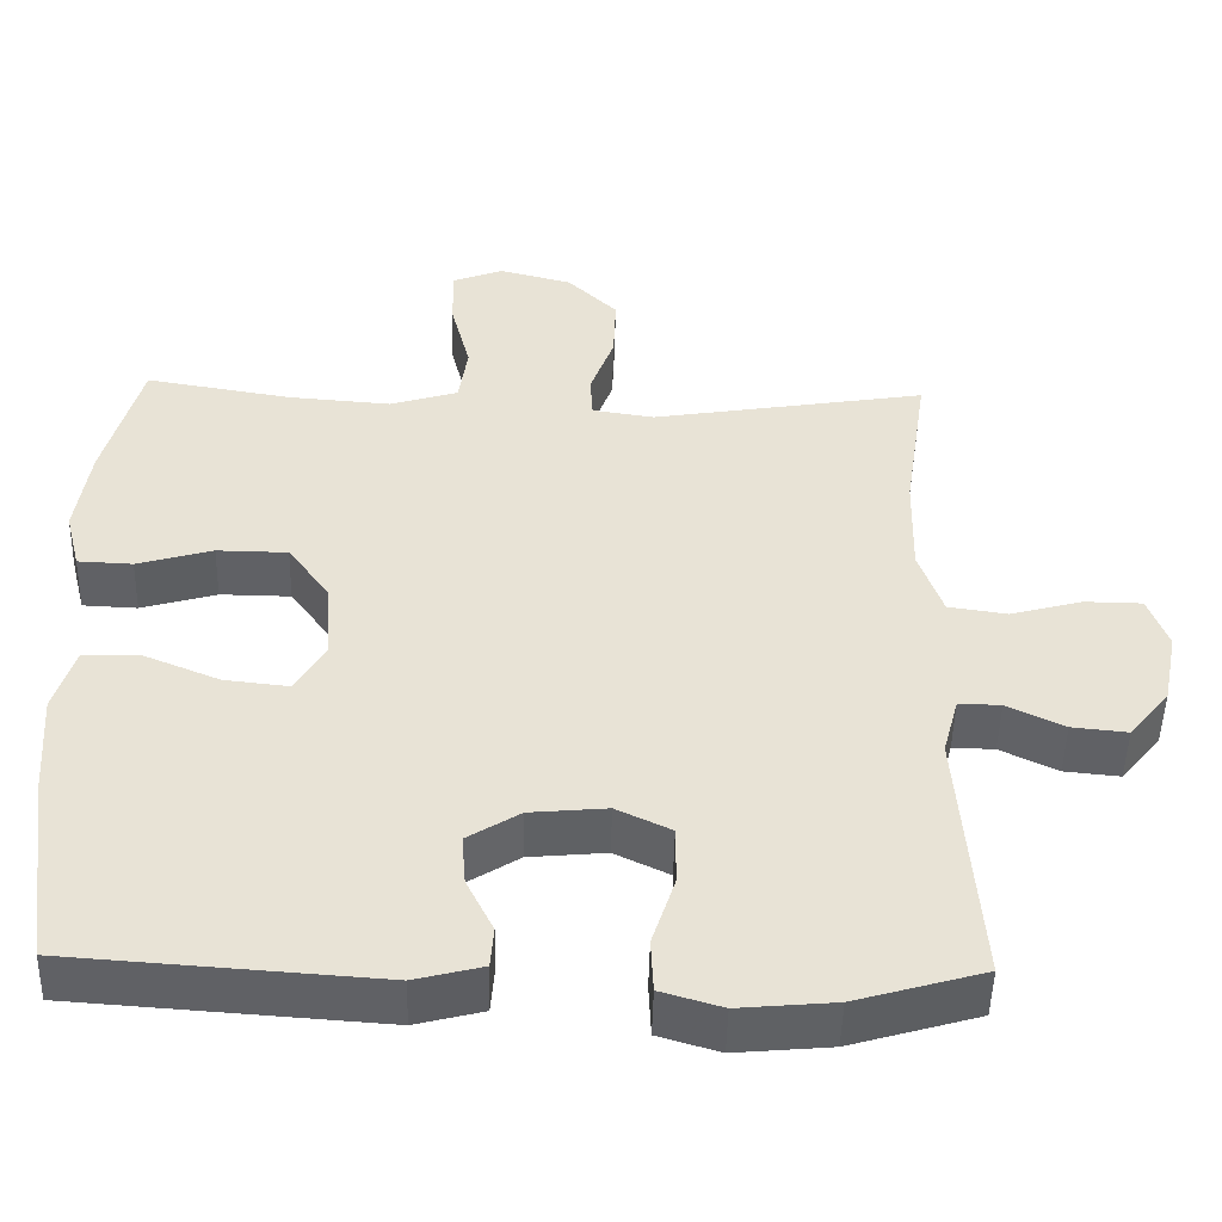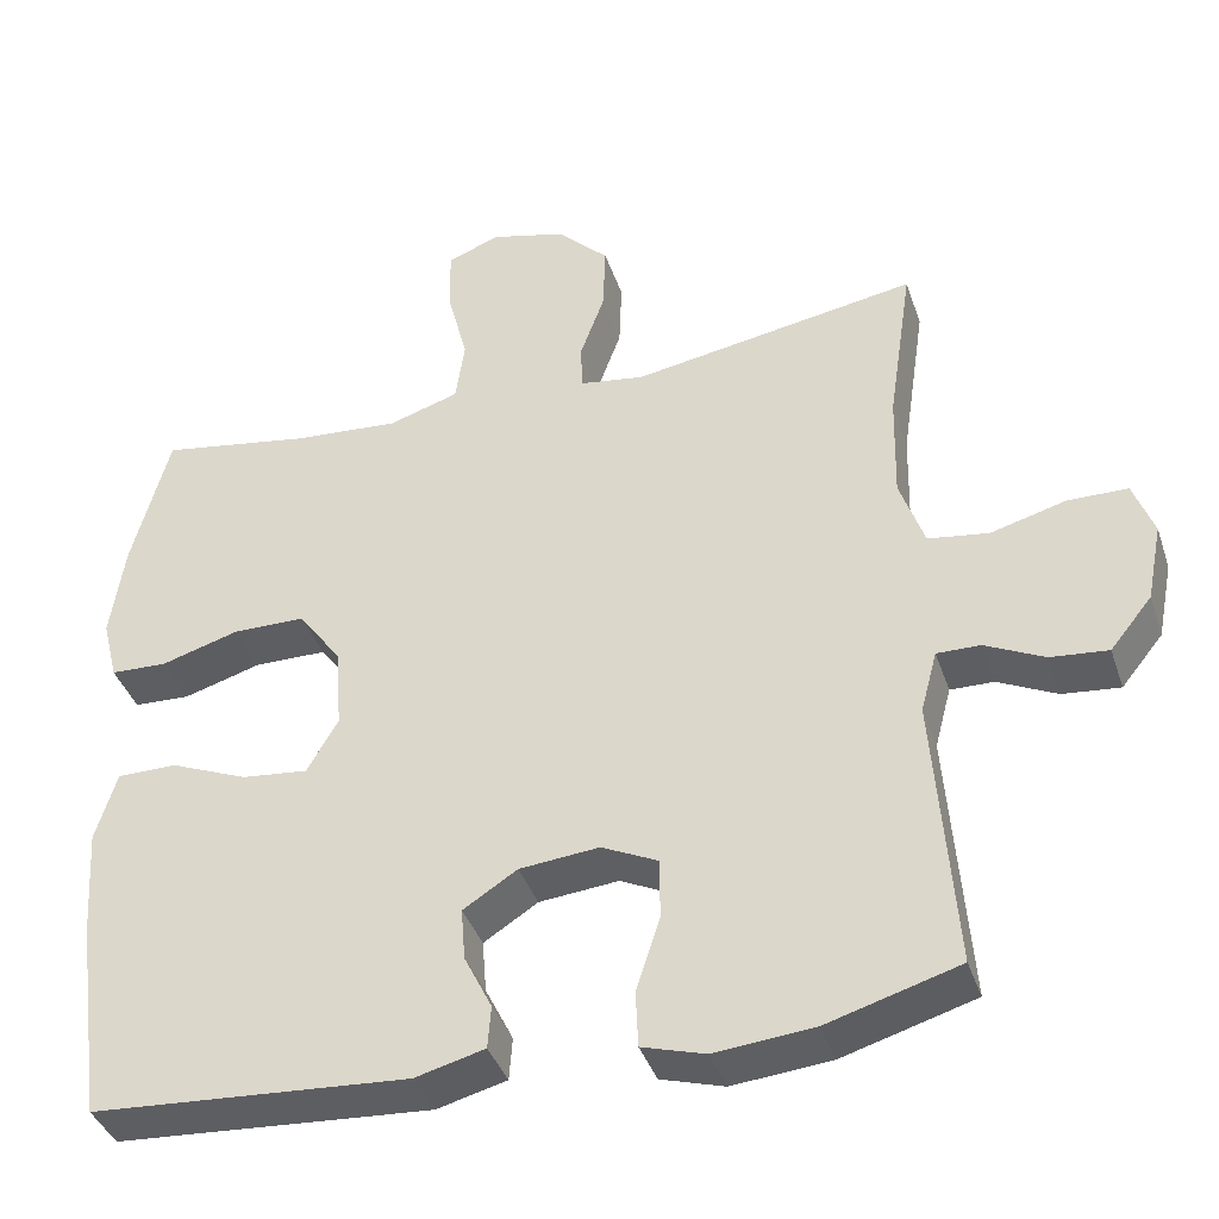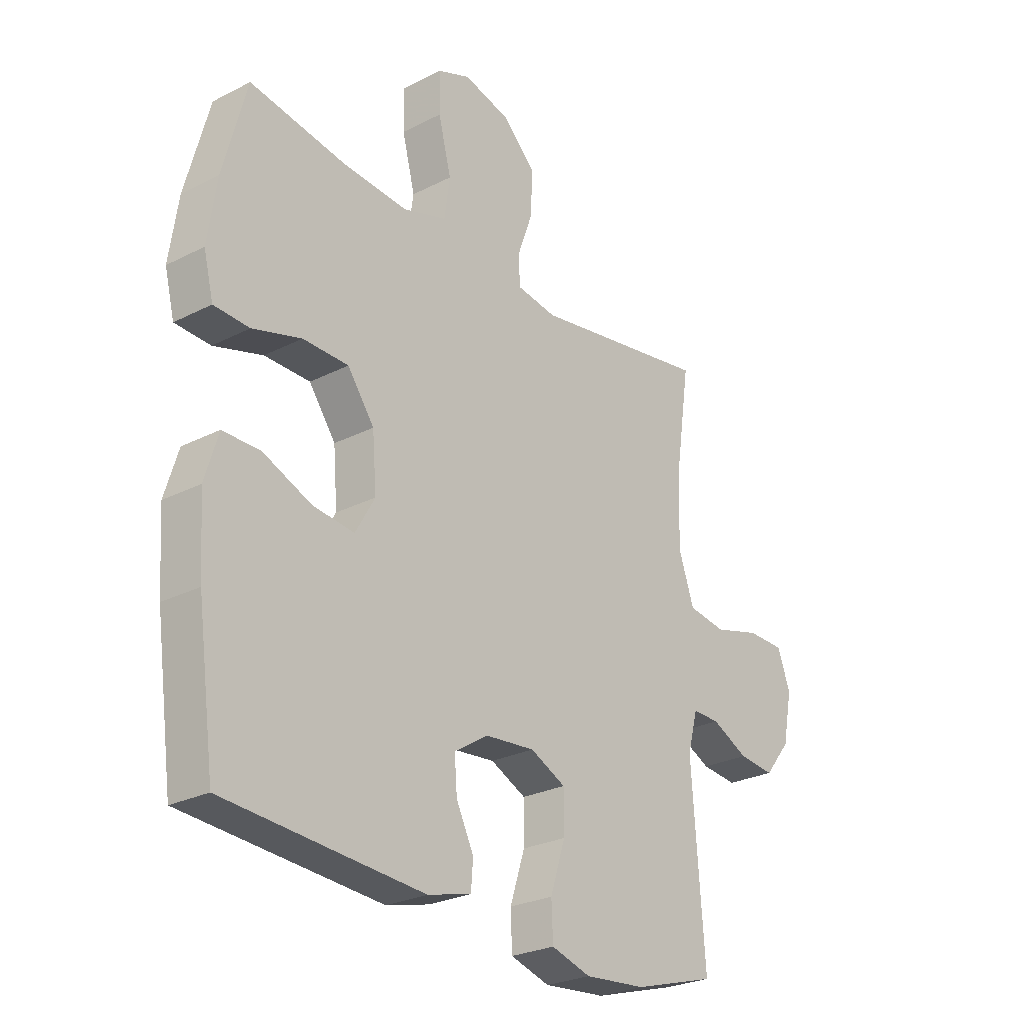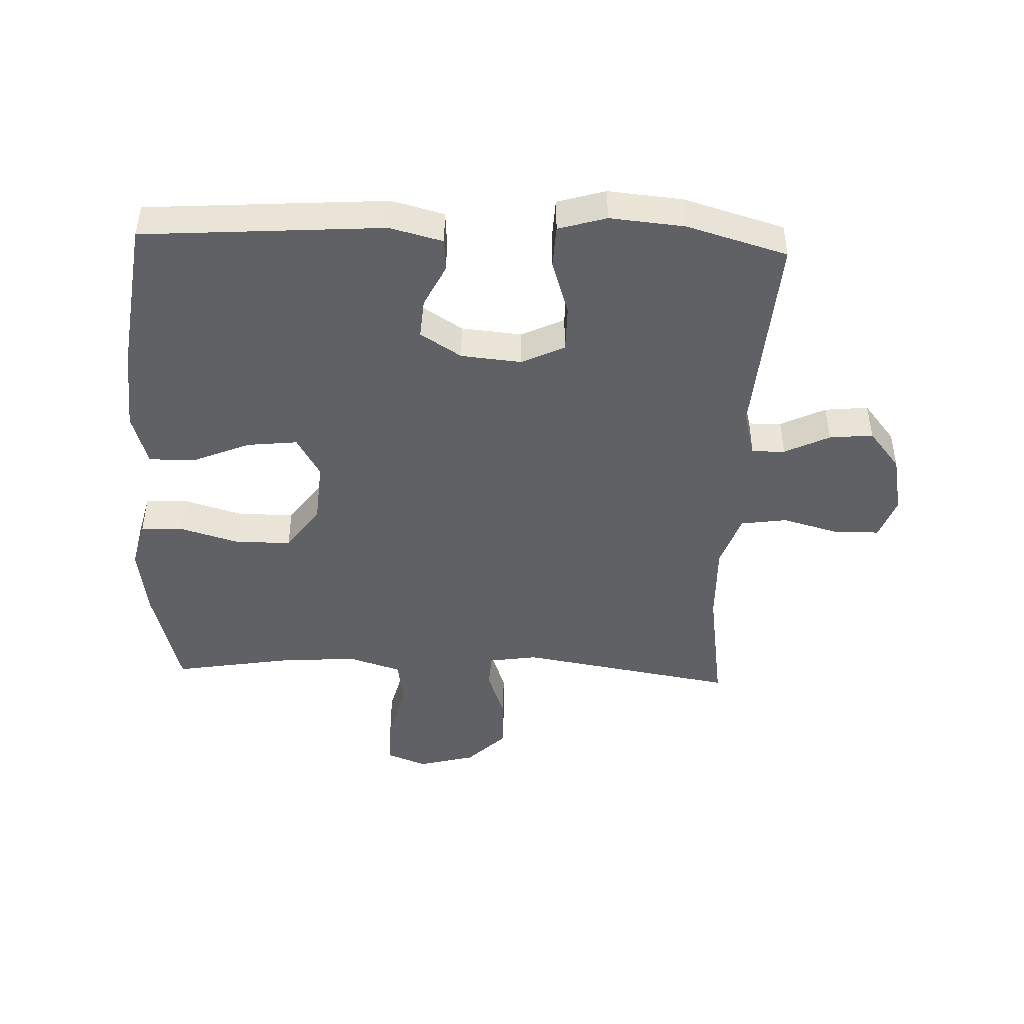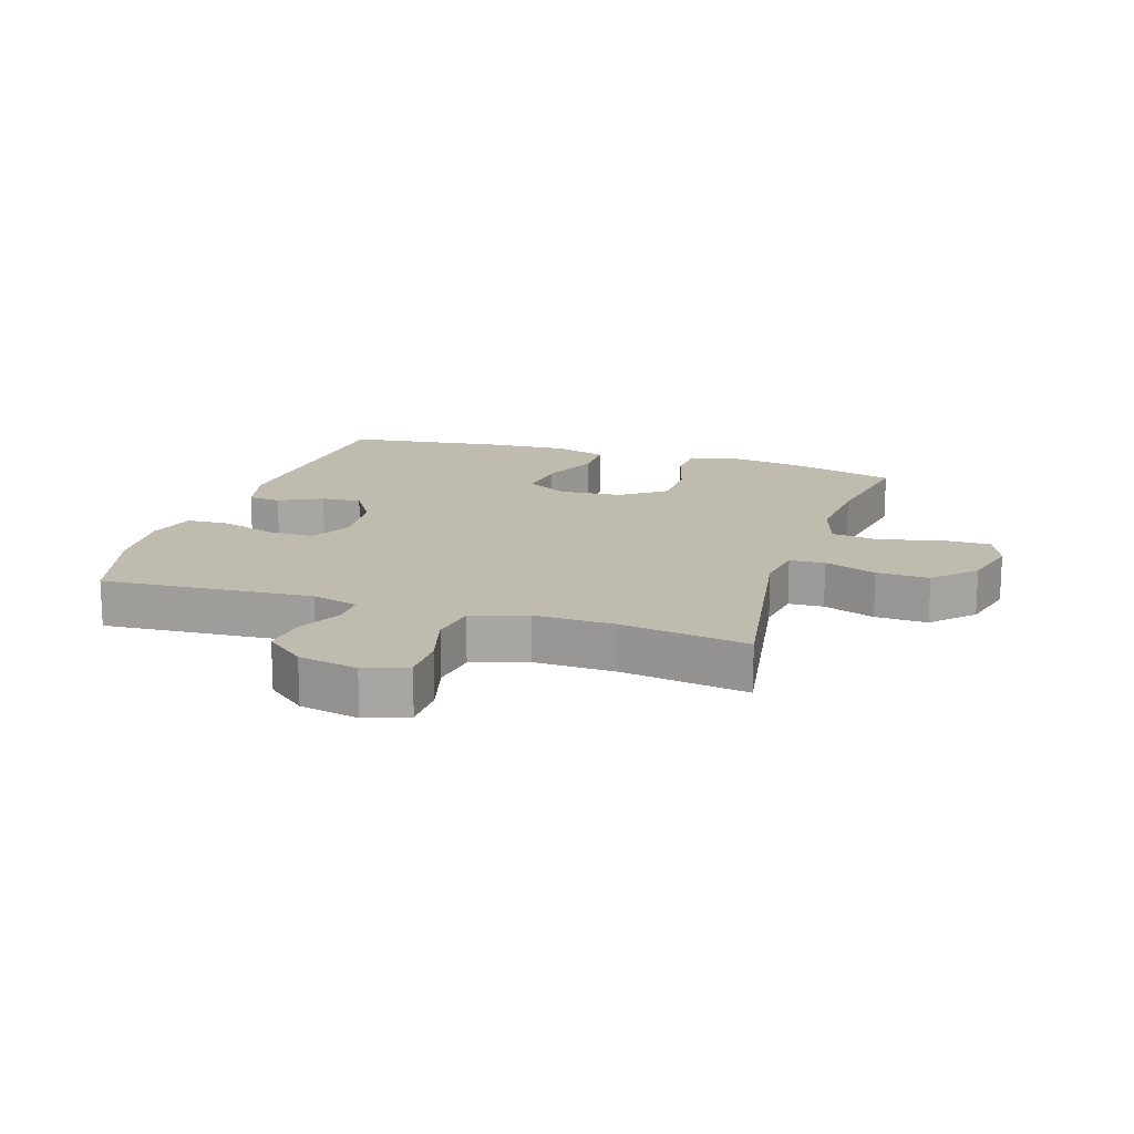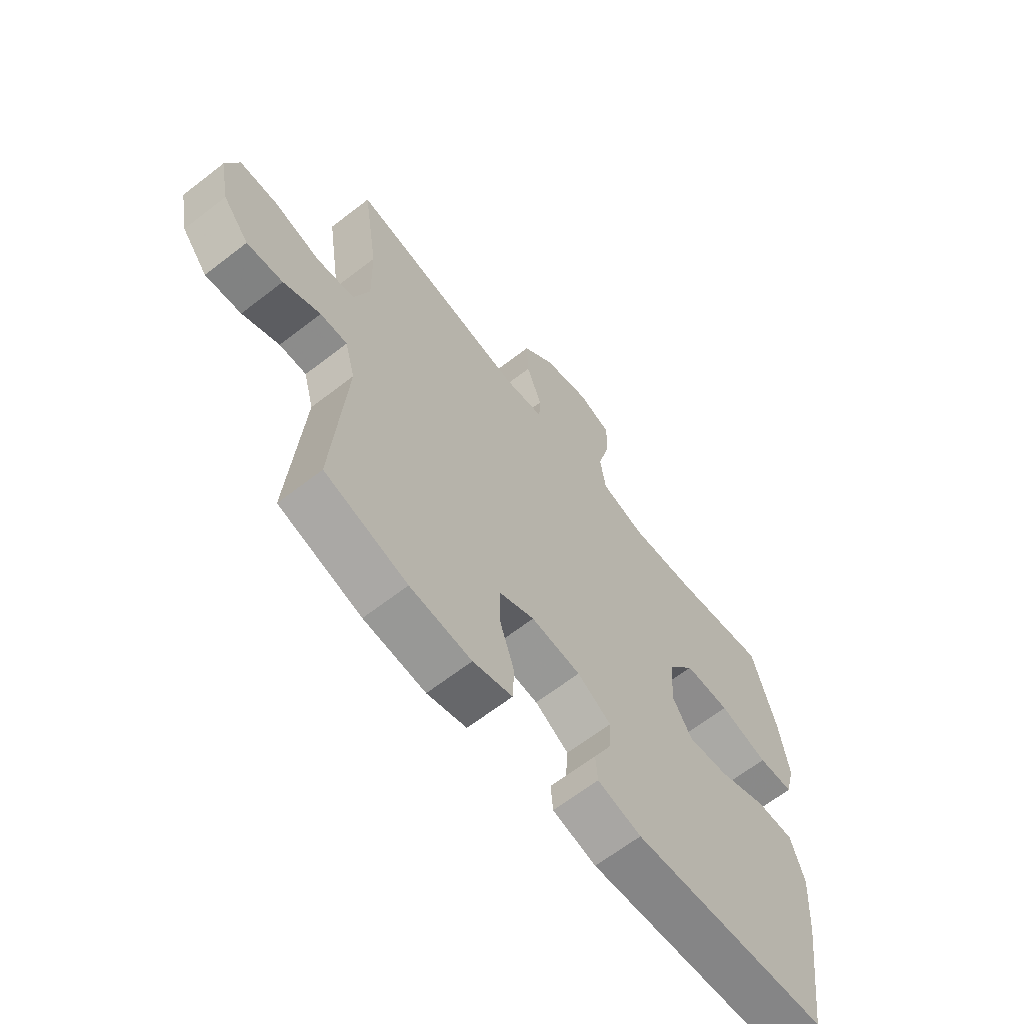
<metadata>
{"format":"obj","ext":"obj","renderer":"f3d","projection":"perspective","resolution":1024,"background":"white","views":[{"elev":-49.0,"azim":178.6,"up":"+Z"},{"elev":-39.4,"azim":-162.1,"up":"+Z"},{"elev":-26.3,"azim":128.9,"up":"+Z"},{"elev":-45.8,"azim":177.8,"up":"+Y"},{"elev":16.0,"azim":-72.1,"up":"+Y"},{"elev":-64.8,"azim":-52.0,"up":"+Z"}]}
</metadata>
<code>
v 0.5 0.07 -0.5
v 0.114 0.07 -0.527
v 0.029 0.07 -0.505
v 0.025 0.07 -0.453
v 0.059 0.07 -0.384
v 0.064 0.07 -0.32
v -0.002 0.07 -0.278
v -0.099 0.07 -0.269
v -0.168 0.07 -0.302
v -0.168 0.07 -0.377
v -0.139 0.07 -0.467
v -0.142 0.07 -0.535
v -0.219 0.07 -0.558
v -0.339 0.07 -0.547
v -0.5 0.07 -0.5
v -0.475 0.07 -0.164
v -0.495 0.07 -0.089
v -0.548 0.07 -0.09
v -0.62 0.07 -0.125
v -0.69 0.07 -0.132
v -0.741 0.07 -0.069
v -0.76 0.07 0.026
v -0.735 0.07 0.094
v -0.662 0.07 0.095
v -0.571 0.07 0.07
v -0.497 0.07 0.081
v -0.467 0.07 0.168
v -0.47 0.07 0.298
v -0.5 0.07 0.5
v -0.152 0.07 0.442
v -0.074 0.07 0.454
v -0.071 0.07 0.51
v -0.101 0.07 0.593
v -0.104 0.07 0.677
v -0.041 0.07 0.739
v 0.051 0.07 0.763
v 0.115 0.07 0.738
v 0.114 0.07 0.66
v 0.089 0.07 0.563
v 0.1 0.07 0.486
v 0.186 0.07 0.459
v 0.315 0.07 0.469
v 0.5 0.07 0.5
v 0.546 0.07 0.328
v 0.563 0.07 0.211
v 0.544 0.07 0.135
v 0.475 0.07 0.132
v 0.38 0.07 0.16
v 0.291 0.07 0.159
v 0.239 0.07 0.087
v 0.231 0.07 -0.014
v 0.269 0.07 -0.08
v 0.35 0.07 -0.071
v 0.444 0.07 -0.032
v 0.517 0.07 -0.032
v 0.543 0.07 -0.117
v 0.534 0.07 -0.251
v 0.5 0 -0.5
v 0.114 0 -0.527
v 0.029 0 -0.505
v 0.025 0 -0.453
v 0.059 0 -0.384
v 0.064 0 -0.32
v -0.002 0 -0.278
v -0.099 0 -0.269
v -0.168 0 -0.302
v -0.168 0 -0.377
v -0.139 0 -0.467
v -0.142 0 -0.535
v -0.219 0 -0.558
v -0.339 0 -0.547
v -0.5 0 -0.5
v -0.475 0 -0.164
v -0.495 0 -0.089
v -0.548 0 -0.09
v -0.62 0 -0.125
v -0.69 0 -0.132
v -0.741 0 -0.069
v -0.76 0 0.026
v -0.735 0 0.094
v -0.662 0 0.095
v -0.571 0 0.07
v -0.497 0 0.081
v -0.467 0 0.168
v -0.47 0 0.298
v -0.5 0 0.5
v -0.152 0 0.442
v -0.074 0 0.454
v -0.071 0 0.51
v -0.101 0 0.593
v -0.104 0 0.677
v -0.041 0 0.739
v 0.051 0 0.763
v 0.115 0 0.738
v 0.114 0 0.66
v 0.089 0 0.563
v 0.1 0 0.486
v 0.186 0 0.459
v 0.315 0 0.469
v 0.5 0 0.5
v 0.546 0 0.328
v 0.563 0 0.211
v 0.544 0 0.135
v 0.475 0 0.132
v 0.38 0 0.16
v 0.291 0 0.159
v 0.239 0 0.087
v 0.231 0 -0.014
v 0.269 0 -0.08
v 0.35 0 -0.071
v 0.444 0 -0.032
v 0.517 0 -0.032
v 0.543 0 -0.117
v 0.534 0 -0.251
f 3 4 5
f 2 3 5
f 1 2 5
f 57 1 5
f 56 57 5
f 55 56 5
f 54 55 5
f 53 54 5
f 52 53 5 6
f 51 52 6 7
f 50 51 7 8
f 49 50 8 9
f 46 47 48
f 45 46 48
f 44 45 48
f 43 44 48
f 42 43 48
f 41 42 48 49
f 40 41 49 9
f 37 38 39
f 36 37 39
f 35 36 39
f 34 35 39
f 33 34 39
f 32 33 39
f 31 32 39 40
f 28 29 30
f 27 28 30 31
f 31 40 9
f 27 31 9
f 26 27 9
f 23 24 25
f 22 23 25
f 21 22 25
f 20 21 25
f 19 20 25
f 18 19 25
f 17 18 25 26
f 14 15 16
f 13 14 16
f 12 13 16
f 11 12 16
f 10 11 16
f 16 17 26
f 10 16 26
f 9 10 26
f 62 61 60
f 62 60 59
f 62 59 58
f 62 58 114
f 62 114 113
f 62 113 112
f 62 112 111
f 62 111 110
f 63 62 110 109
f 64 63 109 108
f 65 64 108 107
f 66 65 107 106
f 105 104 103
f 105 103 102
f 105 102 101
f 105 101 100
f 105 100 99
f 106 105 99 98
f 66 106 98 97
f 96 95 94
f 96 94 93
f 96 93 92
f 96 92 91
f 96 91 90
f 96 90 89
f 97 96 89 88
f 87 86 85
f 88 87 85 84
f 66 97 88
f 66 88 84
f 66 84 83
f 82 81 80
f 82 80 79
f 82 79 78
f 82 78 77
f 82 77 76
f 82 76 75
f 83 82 75 74
f 73 72 71
f 73 71 70
f 73 70 69
f 73 69 68
f 73 68 67
f 83 74 73
f 83 73 67
f 83 67 66
f 1 58 59 2
f 2 59 60 3
f 3 60 61 4
f 4 61 62 5
f 5 62 63 6
f 6 63 64 7
f 7 64 65 8
f 8 65 66 9
f 9 66 67 10
f 10 67 68 11
f 11 68 69 12
f 12 69 70 13
f 13 70 71 14
f 14 71 72 15
f 15 72 73 16
f 16 73 74 17
f 17 74 75 18
f 18 75 76 19
f 19 76 77 20
f 20 77 78 21
f 21 78 79 22
f 22 79 80 23
f 23 80 81 24
f 24 81 82 25
f 25 82 83 26
f 26 83 84 27
f 27 84 85 28
f 28 85 86 29
f 29 86 87 30
f 30 87 88 31
f 31 88 89 32
f 32 89 90 33
f 33 90 91 34
f 34 91 92 35
f 35 92 93 36
f 36 93 94 37
f 37 94 95 38
f 38 95 96 39
f 39 96 97 40
f 40 97 98 41
f 41 98 99 42
f 42 99 100 43
f 43 100 101 44
f 44 101 102 45
f 45 102 103 46
f 46 103 104 47
f 47 104 105 48
f 48 105 106 49
f 49 106 107 50
f 50 107 108 51
f 51 108 109 52
f 52 109 110 53
f 53 110 111 54
f 54 111 112 55
f 55 112 113 56
f 56 113 114 57
f 57 114 58 1

</code>
